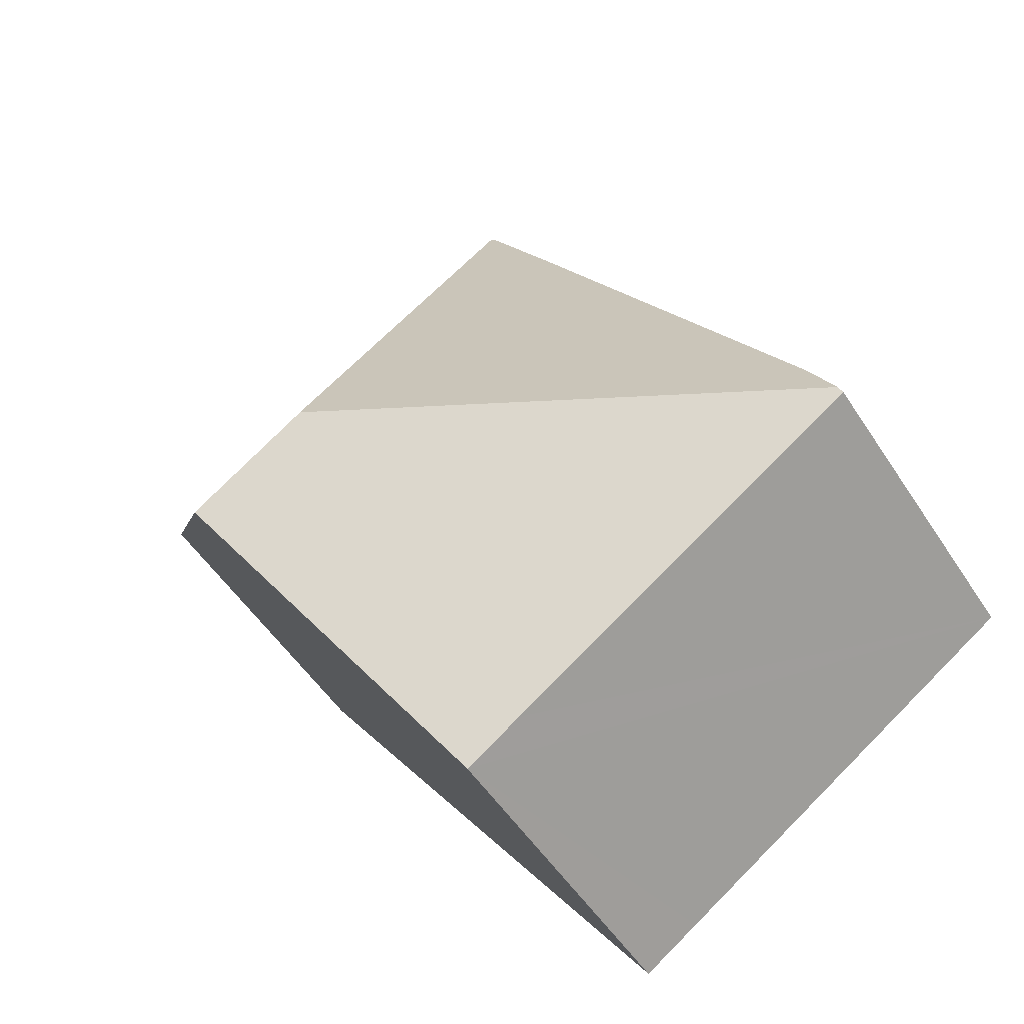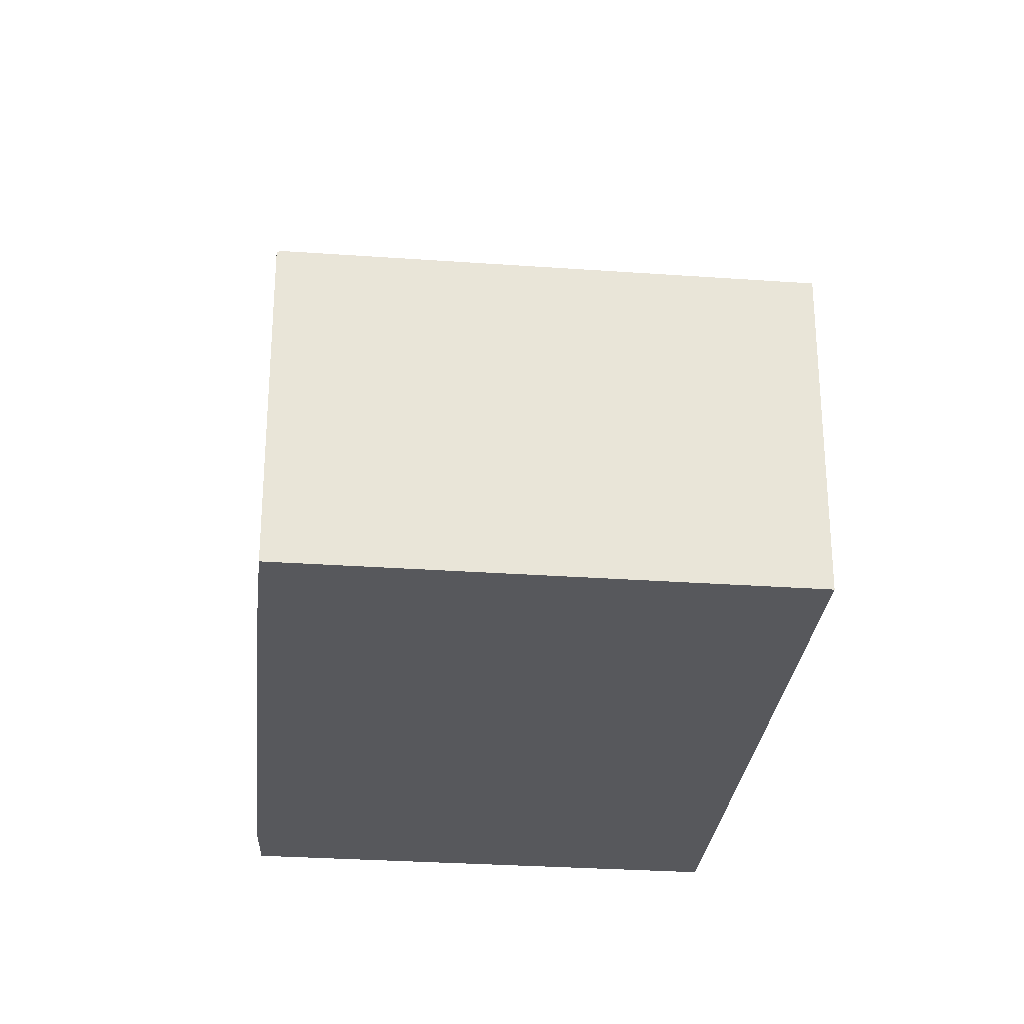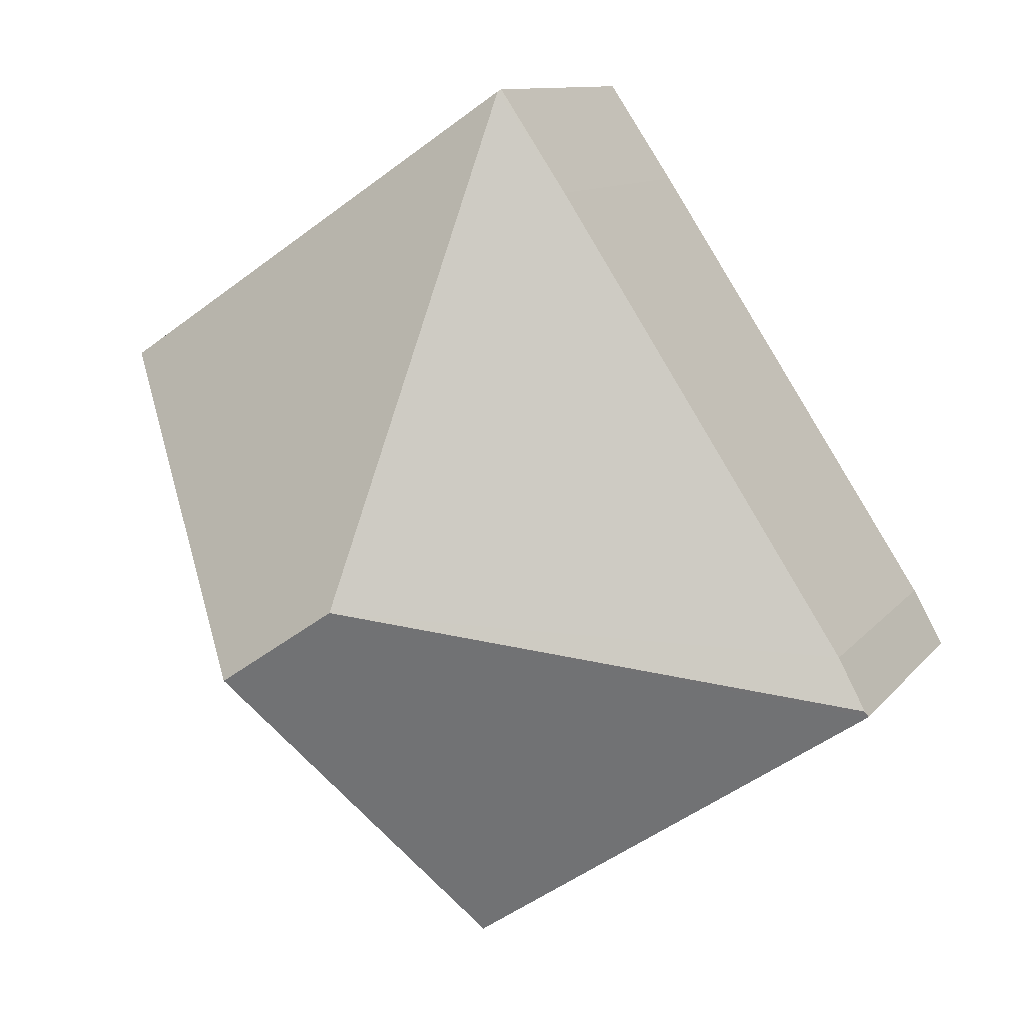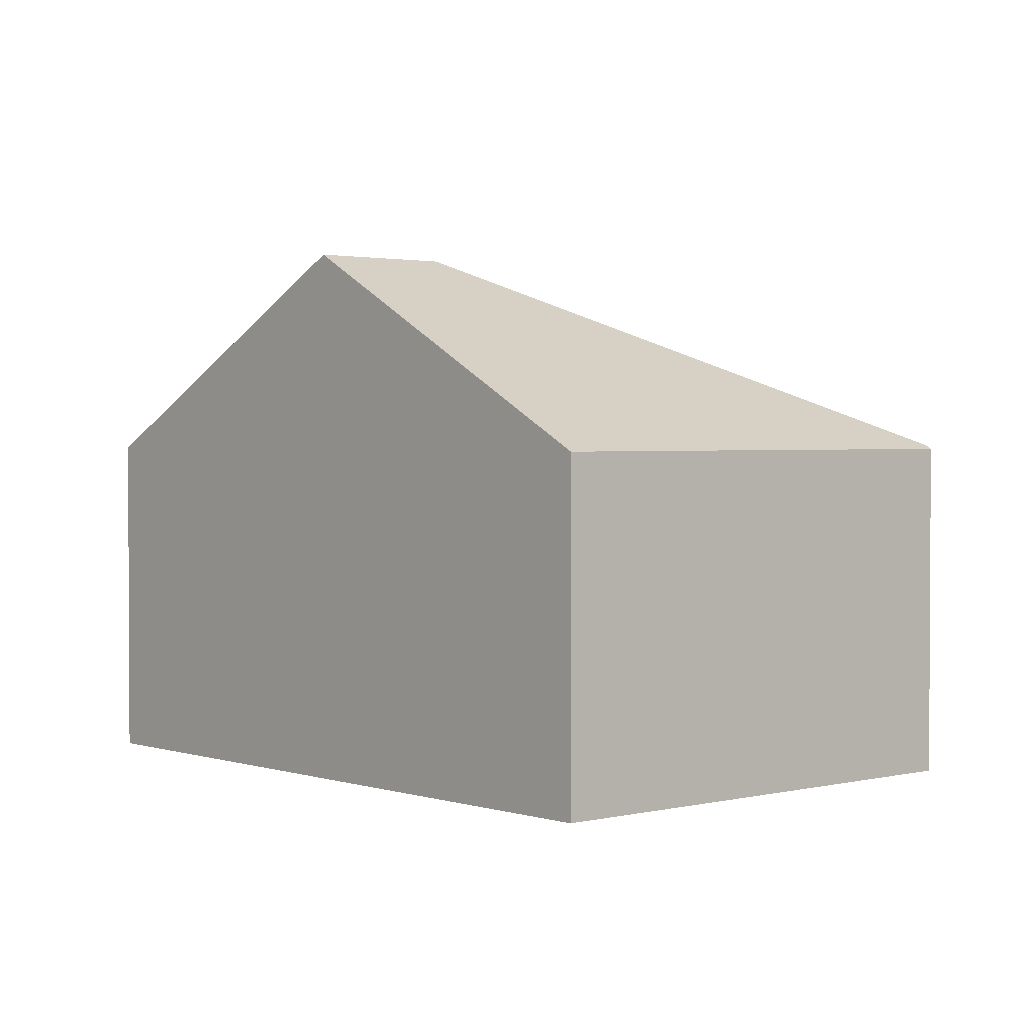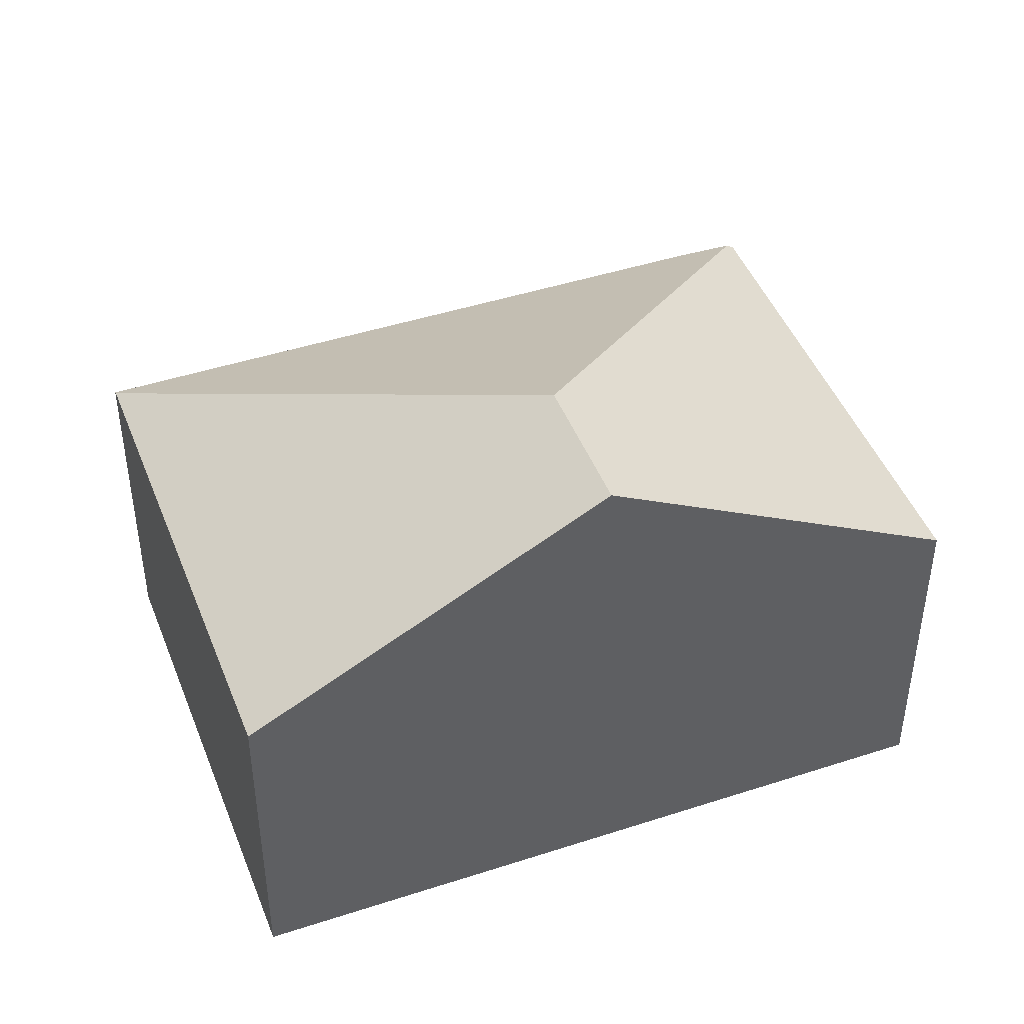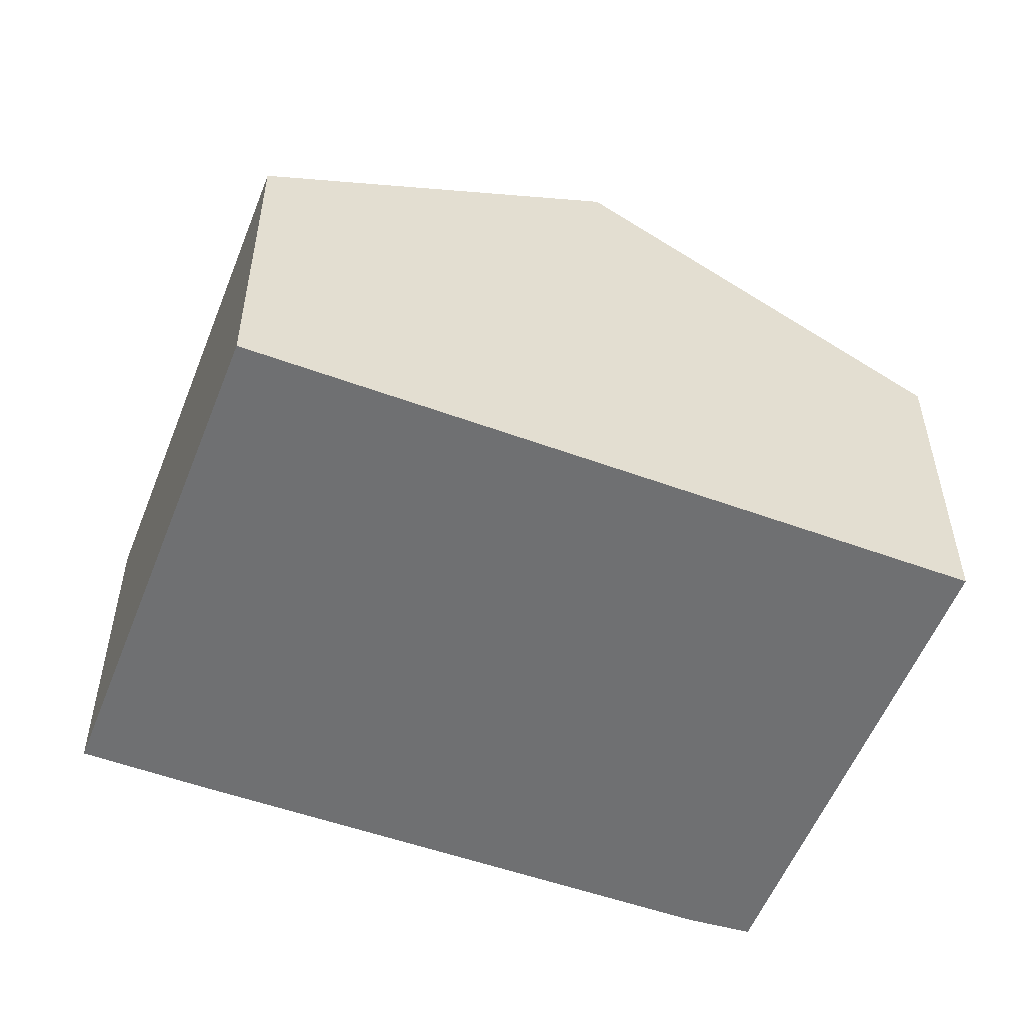
<metadata>
{"format":"obj","ext":"obj","renderer":"f3d","projection":"perspective","resolution":1024,"background":"white","views":[{"elev":-51.7,"azim":-148.1,"up":"+Z"},{"elev":-28.8,"azim":27.8,"up":"+Y"},{"elev":10.7,"azim":-157.7,"up":"+Z"},{"elev":1.9,"azim":172.6,"up":"+Y"},{"elev":45.6,"azim":103.2,"up":"+Y"},{"elev":-54.9,"azim":102.7,"up":"+Y"}]}
</metadata>
<code>
v  3.393 3.108 -2.285
v  5.822 4.934 0.211
v  3.915 3.107 -2.637
v  4.687 4.934 0.975
v  0 3.11 1.904e-16
v  0.032 3.145 0.058
v  3.749 3.108 5.734
v  3.074 3.088 4.793
v  3.719 3.089 5.754
v  0.298 3.119 0.544
v  7.729 3.108 3.059
v  0 0 0
v  0.298 -3.331e-17 0.544
v  0.032 -3.551e-18 0.058
v  3.074 -2.935e-16 4.793
v  3.719 -3.523e-16 5.754
v  7.729 -1.873e-16 3.059
v  3.749 -3.511e-16 5.734
v  5.822 -1.292e-17 0.211
v  3.915 1.615e-16 -2.637
v  3.393 1.399e-16 -2.285
g defaultobject
f 1 2 3
f 2 1 4
f 4 1 5
f 4 5 6
f 7 8 9
f 8 7 4
f 8 4 10
f 10 4 6
f 11 4 7
f 4 11 2
f 5 10 6
f 10 5 12
f 10 12 13
f 13 12 14
f 13 8 10
f 8 13 15
f 8 15 9
f 9 15 16
f 9 11 7
f 11 9 16
f 11 16 17
f 17 16 18
f 17 2 11
f 2 17 3
f 3 17 19
f 3 19 20
f 1 12 5
f 12 1 3
f 12 3 21
f 21 3 20
f 15 18 16
f 18 15 17
f 17 15 19
f 19 15 13
f 19 13 20
f 20 13 14
f 20 14 21
f 21 14 12

</code>
